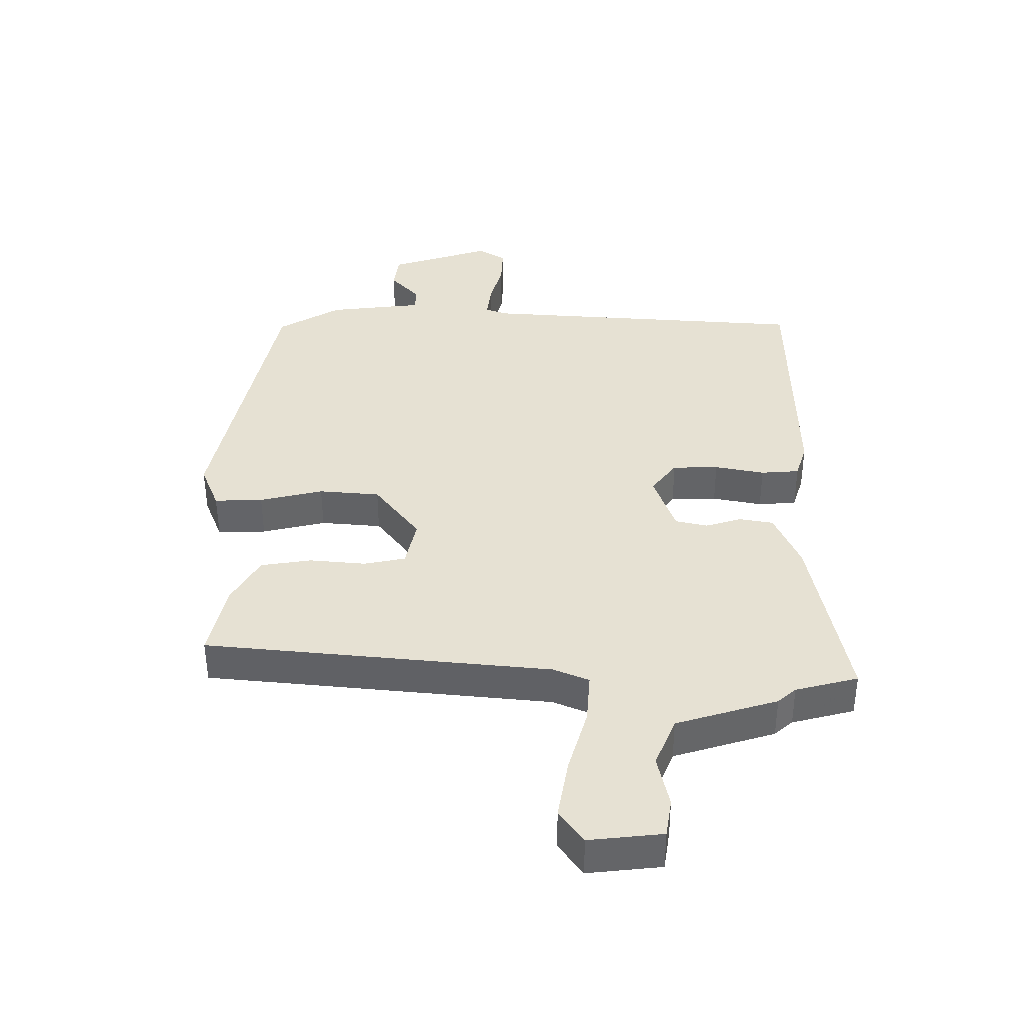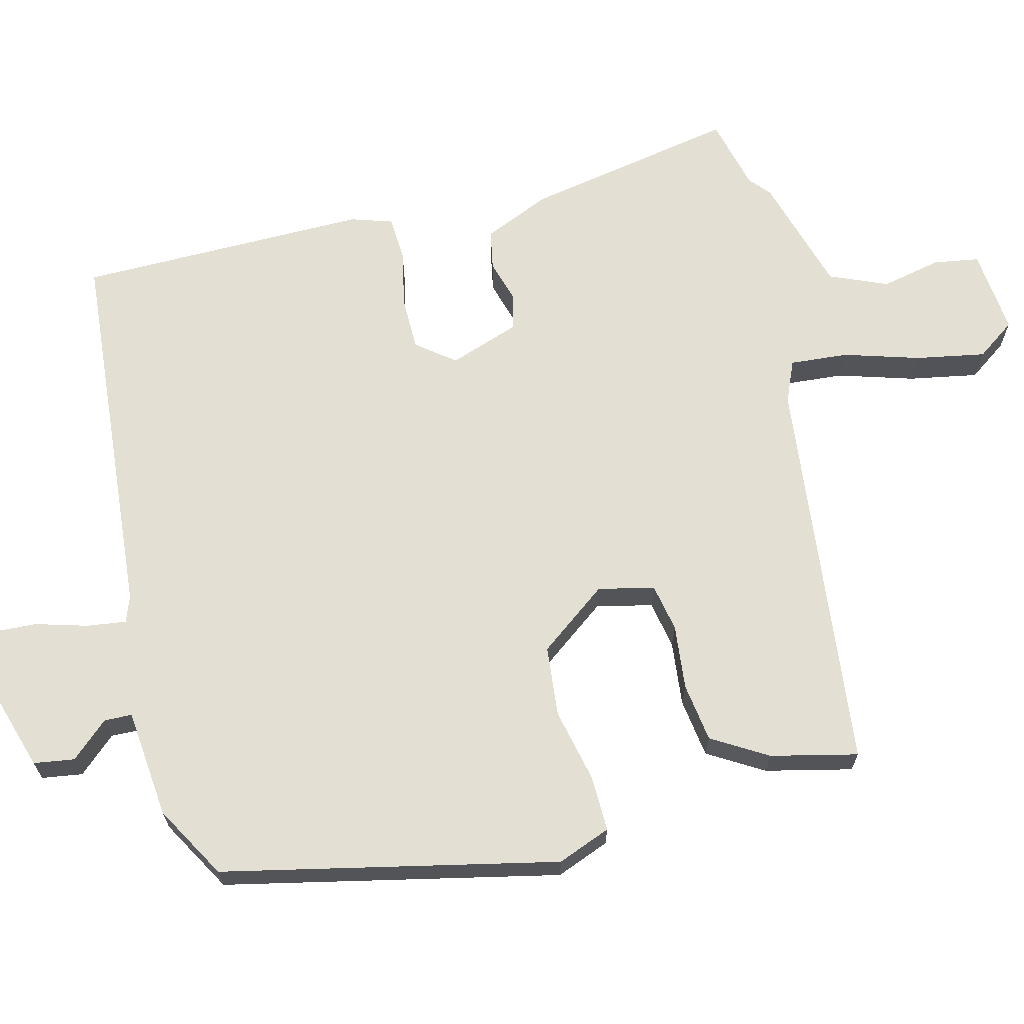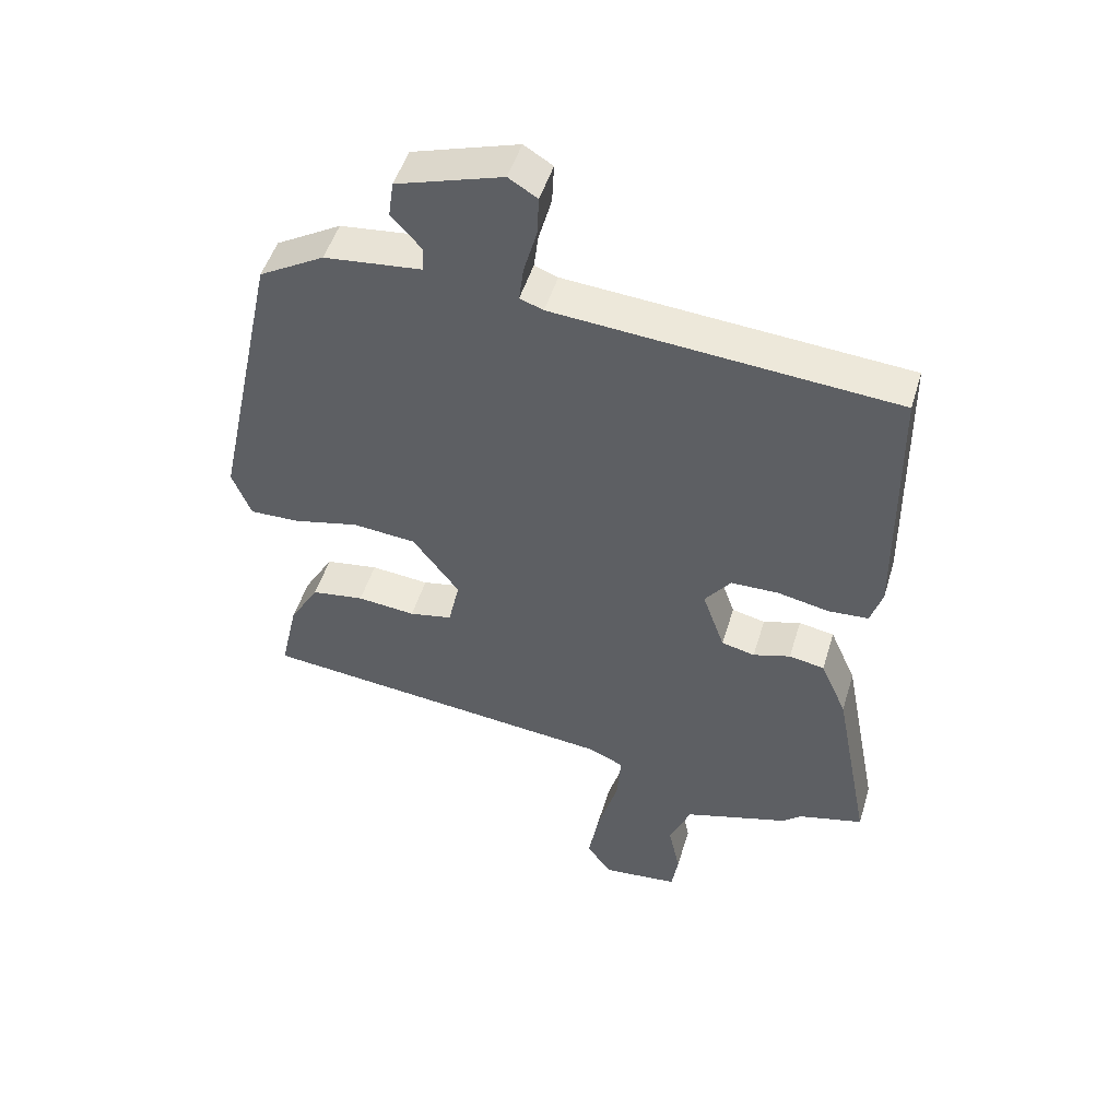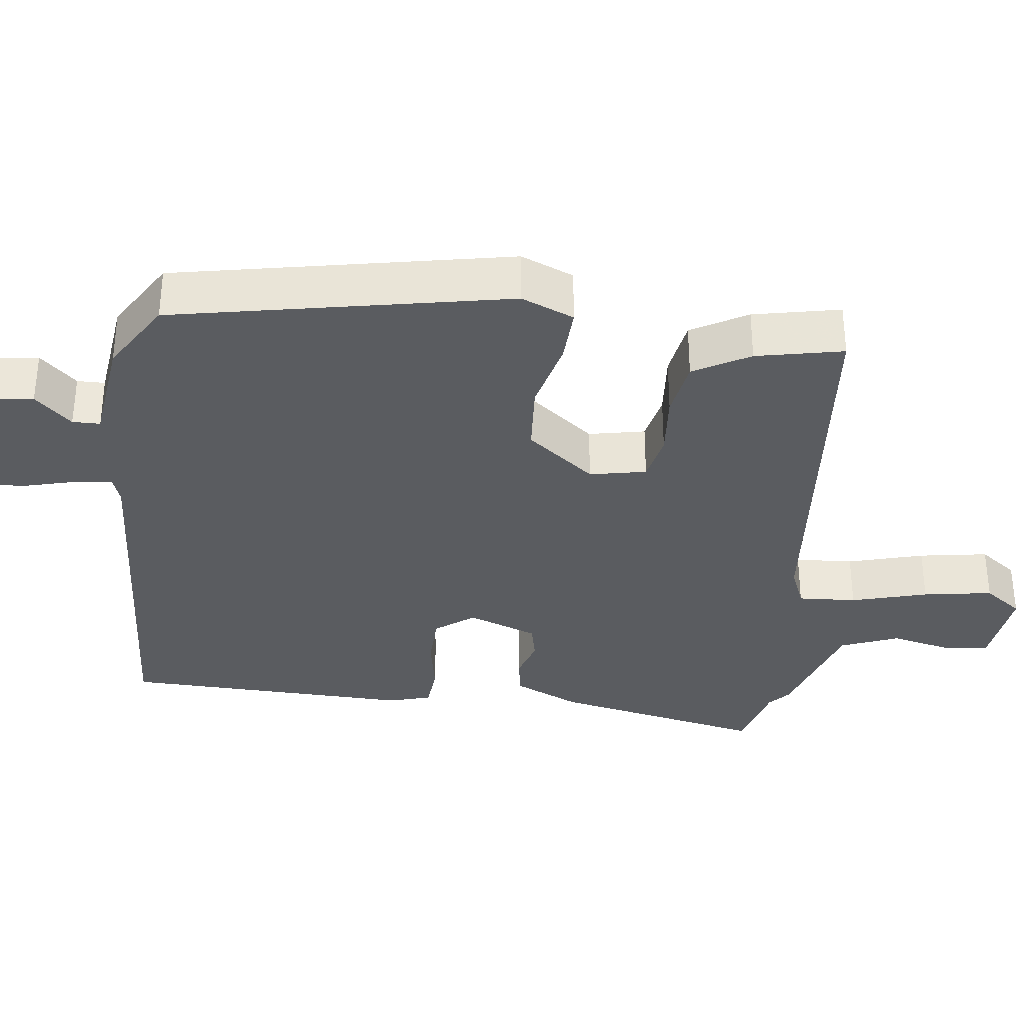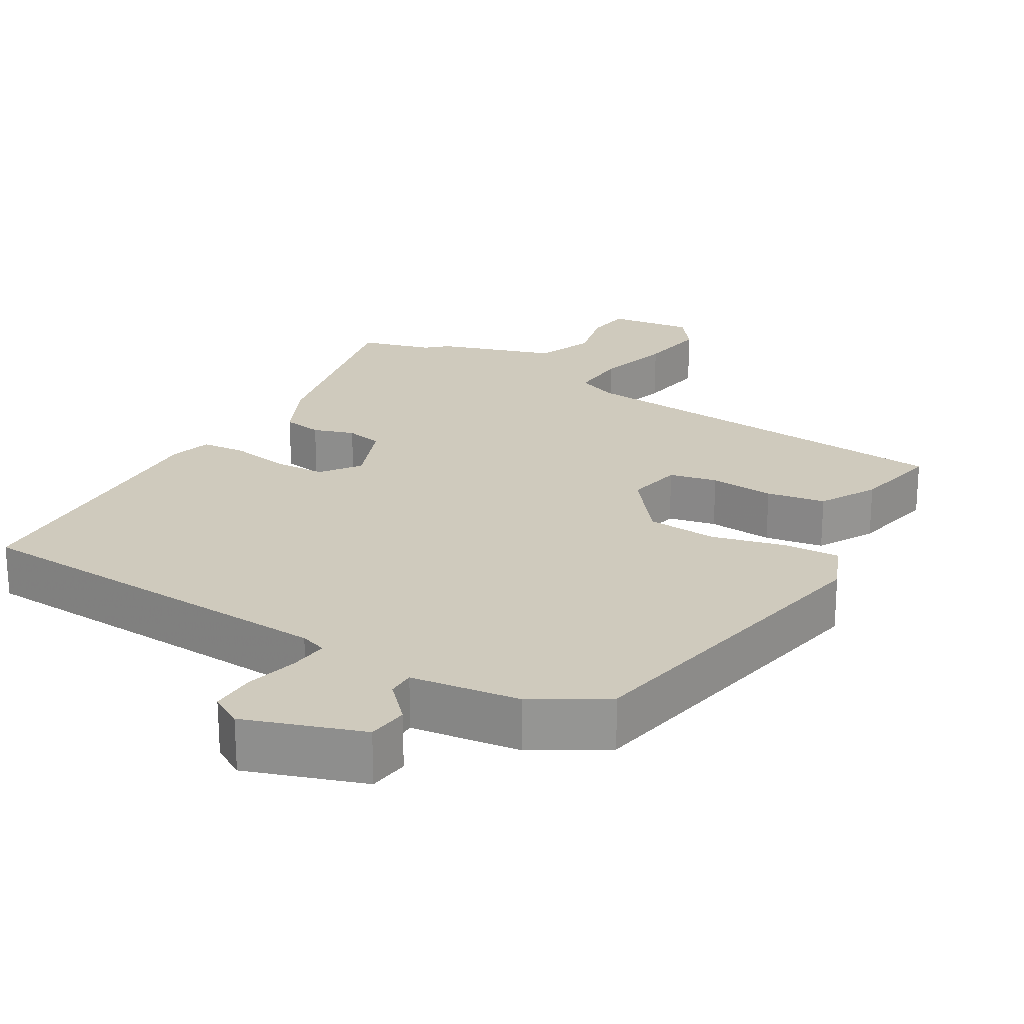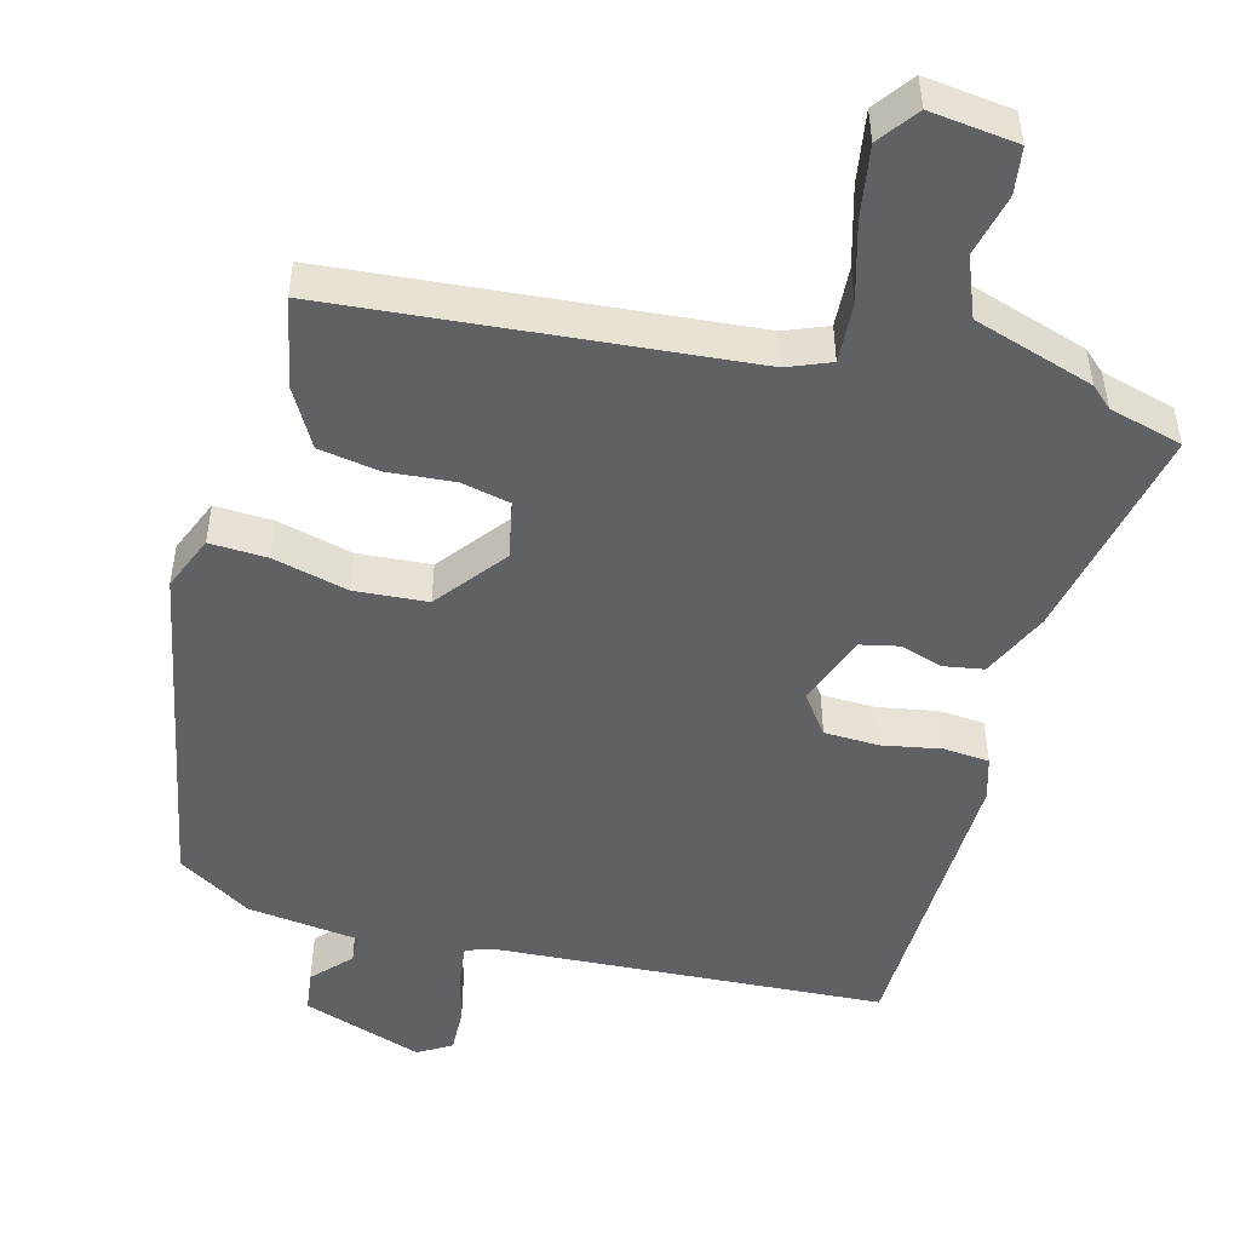
<metadata>
{"format":"obj","ext":"obj","renderer":"f3d","projection":"perspective","resolution":1024,"background":"white","views":[{"elev":-51.2,"azim":-179.8,"up":"+Z"},{"elev":67.0,"azim":76.2,"up":"+Y"},{"elev":49.3,"azim":-163.4,"up":"+Z"},{"elev":-34.1,"azim":82.1,"up":"+Y"},{"elev":22.8,"azim":29.2,"up":"+Y"},{"elev":-49.4,"azim":164.1,"up":"+Y"}]}
</metadata>
<code>
v 0.449 0.07 0.483
v 0.547 0.07 0.025
v 0.518 0.07 -0.048
v 0.441 0.07 -0.046
v 0.34 0.07 -0.023
v 0.243 0.07 -0.032
v 0.172 0.07 -0.126
v 0.189 0.07 -0.203
v 0.255 0.07 -0.216
v 0.344 0.07 -0.207
v 0.425 0.07 -0.219
v 0.47 0.07 -0.295
v 0.497 0.07 -0.414
v -0.051 0.07 -0.472
v -0.108 0.07 -0.496
v -0.102 0.07 -0.576
v -0.071 0.07 -0.68
v -0.054 0.07 -0.775
v -0.092 0.07 -0.828
v -0.209 0.07 -0.816
v -0.219 0.07 -0.754
v -0.201 0.07 -0.671
v -0.234 0.07 -0.592
v -0.395 0.07 -0.544
v -0.424 0.07 -0.519
v -0.523 0.07 -0.494
v -0.467 0.07 -0.203
v -0.427 0.07 -0.112
v -0.373 0.07 -0.102
v -0.316 0.07 -0.119
v -0.265 0.07 -0.107
v -0.231 0.07 -0.011
v -0.271 0.07 0.041
v -0.344 0.07 0.042
v -0.423 0.07 0.026
v -0.484 0.07 0.03
v -0.502 0.07 0.087
v -0.497 0.07 0.486
v 0.024 0.07 0.527
v 0.06 0.07 0.54
v 0.053 0.07 0.594
v 0.033 0.07 0.665
v 0.03 0.07 0.726
v 0.074 0.07 0.753
v 0.236 0.07 0.702
v 0.244 0.07 0.646
v 0.198 0.07 0.595
v 0.199 0.07 0.557
v 0.349 0.07 0.541
v 0.449 0 0.483
v 0.547 0 0.025
v 0.518 0 -0.048
v 0.441 0 -0.046
v 0.34 0 -0.023
v 0.243 0 -0.032
v 0.172 0 -0.126
v 0.189 0 -0.203
v 0.255 0 -0.216
v 0.344 0 -0.207
v 0.425 0 -0.219
v 0.47 0 -0.295
v 0.497 0 -0.414
v -0.051 0 -0.472
v -0.108 0 -0.496
v -0.102 0 -0.576
v -0.071 0 -0.68
v -0.054 0 -0.775
v -0.092 0 -0.828
v -0.209 0 -0.816
v -0.219 0 -0.754
v -0.201 0 -0.671
v -0.234 0 -0.592
v -0.395 0 -0.544
v -0.424 0 -0.519
v -0.523 0 -0.494
v -0.467 0 -0.203
v -0.427 0 -0.112
v -0.373 0 -0.102
v -0.316 0 -0.119
v -0.265 0 -0.107
v -0.231 0 -0.011
v -0.271 0 0.041
v -0.344 0 0.042
v -0.423 0 0.026
v -0.484 0 0.03
v -0.502 0 0.087
v -0.497 0 0.486
v 0.024 0 0.527
v 0.06 0 0.54
v 0.053 0 0.594
v 0.033 0 0.665
v 0.03 0 0.726
v 0.074 0 0.753
v 0.236 0 0.702
v 0.244 0 0.646
v 0.198 0 0.595
v 0.199 0 0.557
v 0.349 0 0.541
f 3 4 5
f 2 3 5
f 1 2 5
f 49 1 5
f 48 49 5
f 45 46 47
f 44 45 47
f 43 44 47
f 42 43 47
f 41 42 47
f 40 41 47 48
f 48 5 6
f 40 48 6
f 39 40 6
f 37 38 39
f 36 37 39
f 35 36 39
f 34 35 39
f 33 34 39
f 39 6 7
f 33 39 7
f 32 33 7
f 28 29 30
f 27 28 30
f 26 27 30
f 25 26 30
f 25 30 31
f 24 25 31
f 23 24 31
f 22 23 31 32
f 20 21 22
f 19 20 22
f 18 19 22
f 17 18 22
f 16 17 22
f 15 16 22 32
f 12 13 14
f 11 12 14
f 10 11 14
f 9 10 14
f 8 9 14 15
f 7 8 15 32
f 54 53 52
f 54 52 51
f 54 51 50
f 54 50 98
f 54 98 97
f 96 95 94
f 96 94 93
f 96 93 92
f 96 92 91
f 96 91 90
f 97 96 90 89
f 55 54 97
f 55 97 89
f 55 89 88
f 88 87 86
f 88 86 85
f 88 85 84
f 88 84 83
f 88 83 82
f 56 55 88
f 56 88 82
f 56 82 81
f 79 78 77
f 79 77 76
f 79 76 75
f 79 75 74
f 80 79 74
f 80 74 73
f 80 73 72
f 81 80 72 71
f 71 70 69
f 71 69 68
f 71 68 67
f 71 67 66
f 71 66 65
f 81 71 65 64
f 63 62 61
f 63 61 60
f 63 60 59
f 63 59 58
f 64 63 58 57
f 81 64 57 56
f 1 50 51 2
f 2 51 52 3
f 3 52 53 4
f 4 53 54 5
f 5 54 55 6
f 6 55 56 7
f 7 56 57 8
f 8 57 58 9
f 9 58 59 10
f 10 59 60 11
f 11 60 61 12
f 12 61 62 13
f 13 62 63 14
f 14 63 64 15
f 15 64 65 16
f 16 65 66 17
f 17 66 67 18
f 18 67 68 19
f 19 68 69 20
f 20 69 70 21
f 21 70 71 22
f 22 71 72 23
f 23 72 73 24
f 24 73 74 25
f 25 74 75 26
f 26 75 76 27
f 27 76 77 28
f 28 77 78 29
f 29 78 79 30
f 30 79 80 31
f 31 80 81 32
f 32 81 82 33
f 33 82 83 34
f 34 83 84 35
f 35 84 85 36
f 36 85 86 37
f 37 86 87 38
f 38 87 88 39
f 39 88 89 40
f 40 89 90 41
f 41 90 91 42
f 42 91 92 43
f 43 92 93 44
f 44 93 94 45
f 45 94 95 46
f 46 95 96 47
f 47 96 97 48
f 48 97 98 49
f 49 98 50 1

</code>
